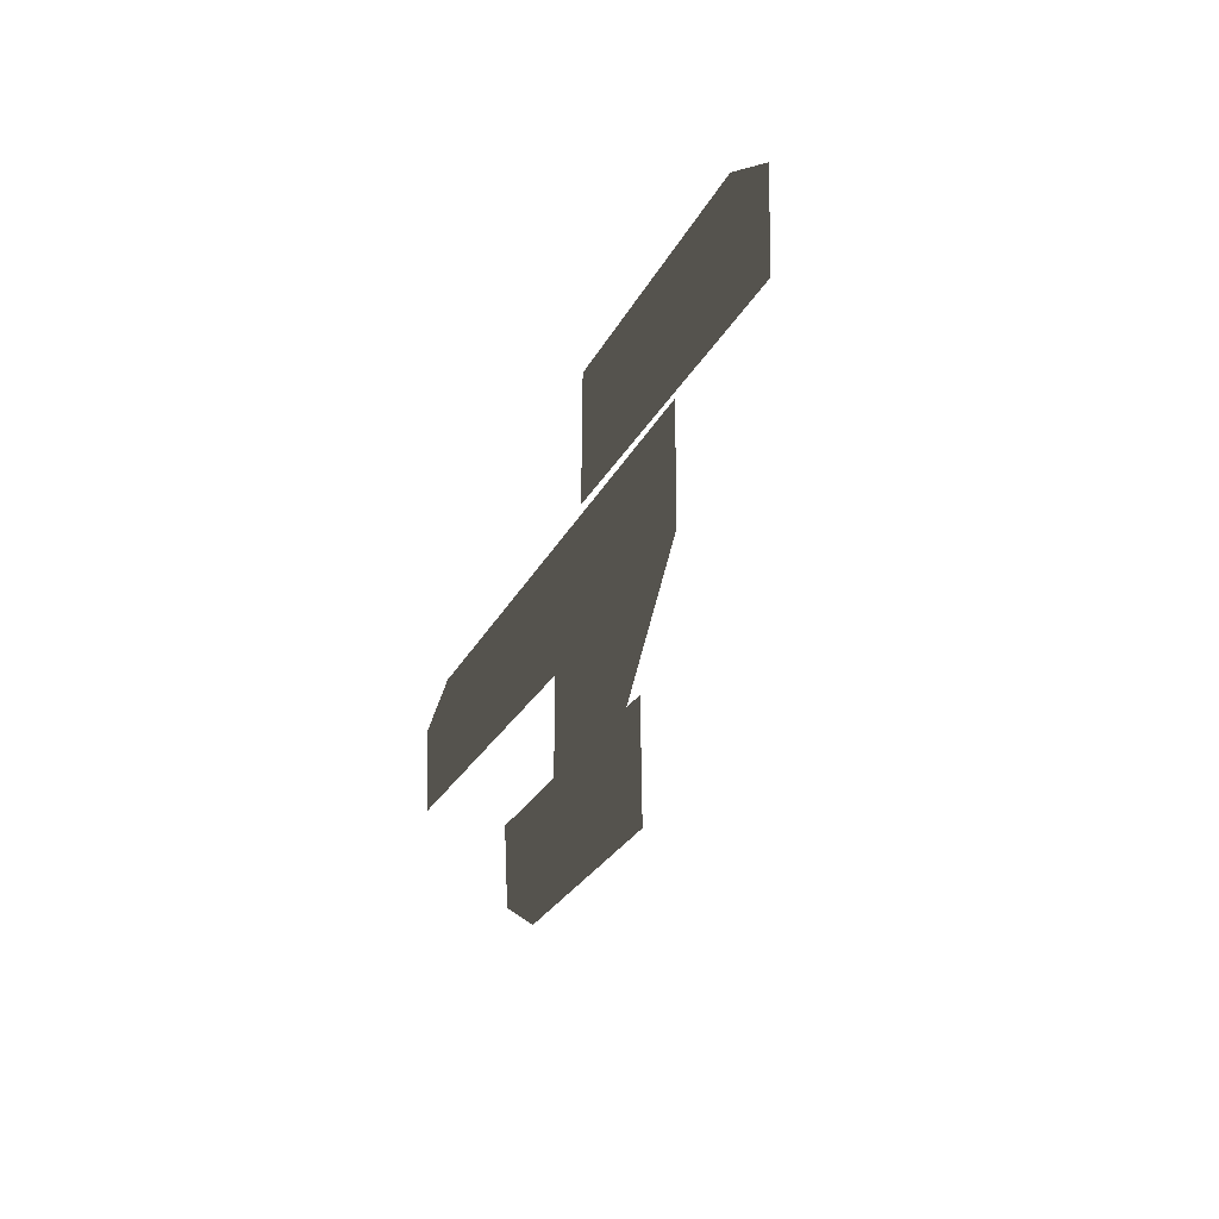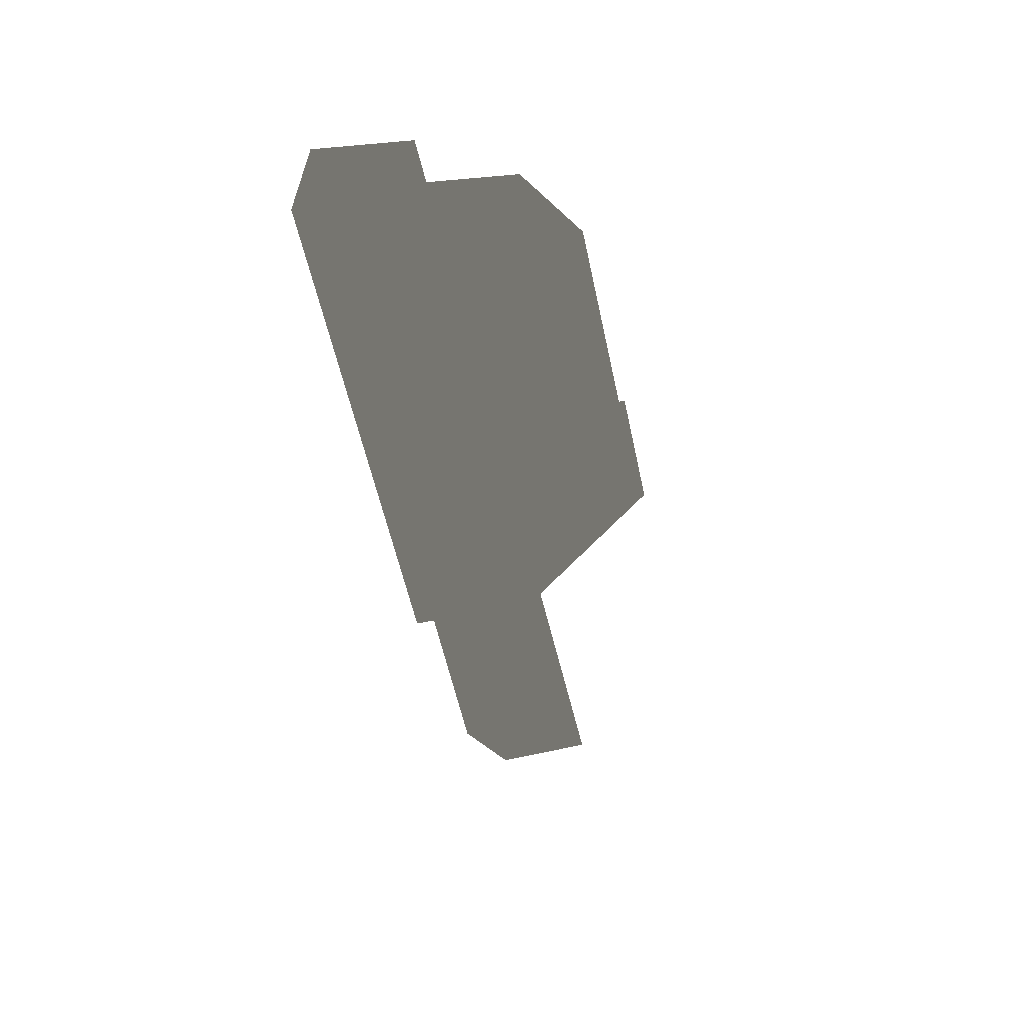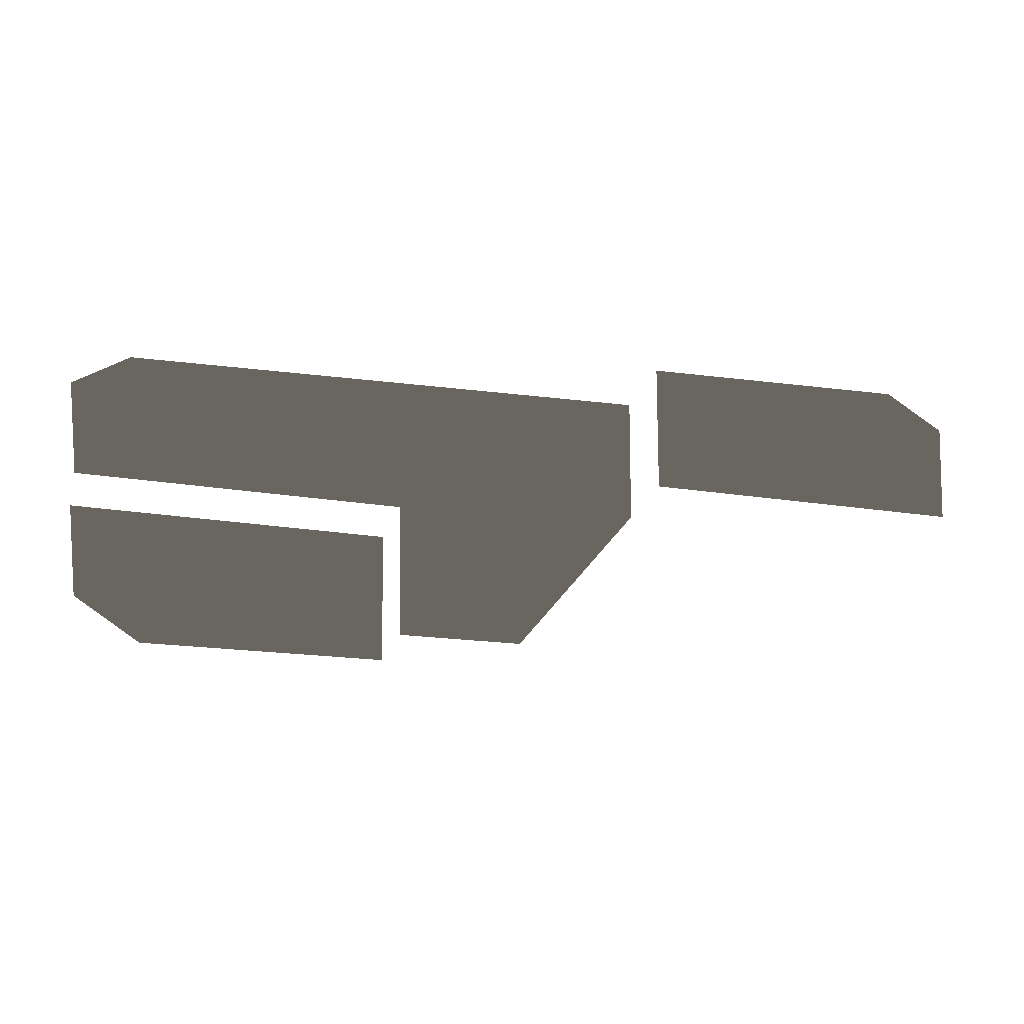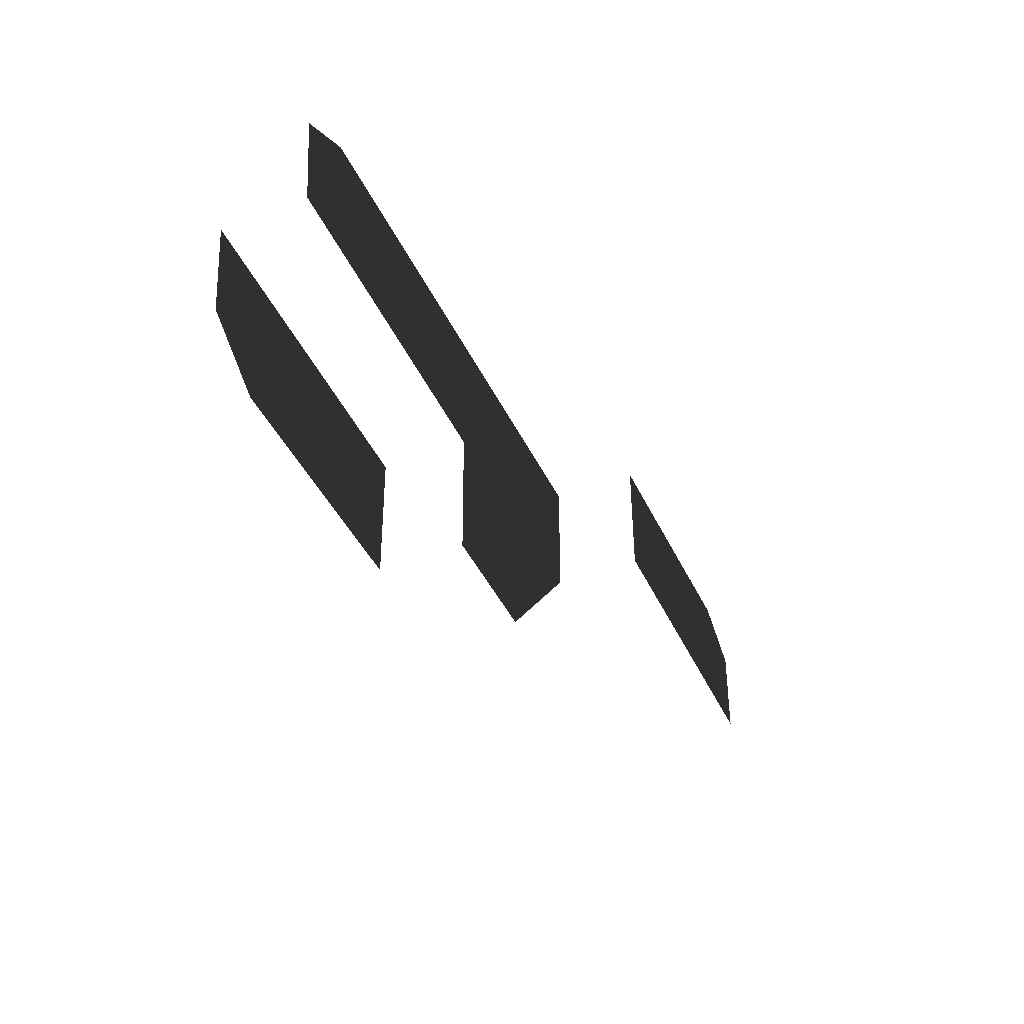
<metadata>
{"format":"obj","ext":"obj","renderer":"f3d","projection":"perspective","resolution":1024,"background":"white","views":[{"elev":-30.2,"azim":64.9,"up":"+Y"},{"elev":-52.3,"azim":-77.4,"up":"+Z"},{"elev":-22.1,"azim":-15.5,"up":"+Y"},{"elev":-43.6,"azim":-66.2,"up":"+Y"}]}
</metadata>
<code>
v -38.07 -13.39 -18.2
v -39.47 -2.197 -18.2
v -30.17 -18.43 -18.2
v -15.79 -18.29 -18.2
v -1.723 -2.284 -18.2
v -1.408 -18.15 -18.2
v -1.408 -18.15 -8.116
v -1.723 -2.284 -8.116
v 12.97 -18.01 -8.116
v 27.38 14.8 -8.116
v 27.21 -0.4417 -8.116
v 11.94 14.39 -8.116
v -3.502 13.98 -8.116
v -18.94 13.57 -8.116
v -39.47 -2.197 -8.116
v -40.88 9.001 -8.116
v -34.38 13.16 -8.116
v 27.38 14.8 1.964
v 42.82 15.21 1.964
v 27.21 -0.4416 1.964
v 58.26 15.63 1.964
v 64.91 11.39 1.964
v 64.2 -0.3451 1.964
g pavement4.001_35198_537
f 1 3 2
f 4 2 3
f 5 4 6
f 4 5 2
f 7 9 8
f 10 12 11
f 11 8 9
f 8 11 12
f 13 8 12
f 14 8 13
f 8 14 15
f 16 15 17
f 15 14 17
f 18 20 19
f 21 23 22
f 23 19 20
f 19 23 21

</code>
